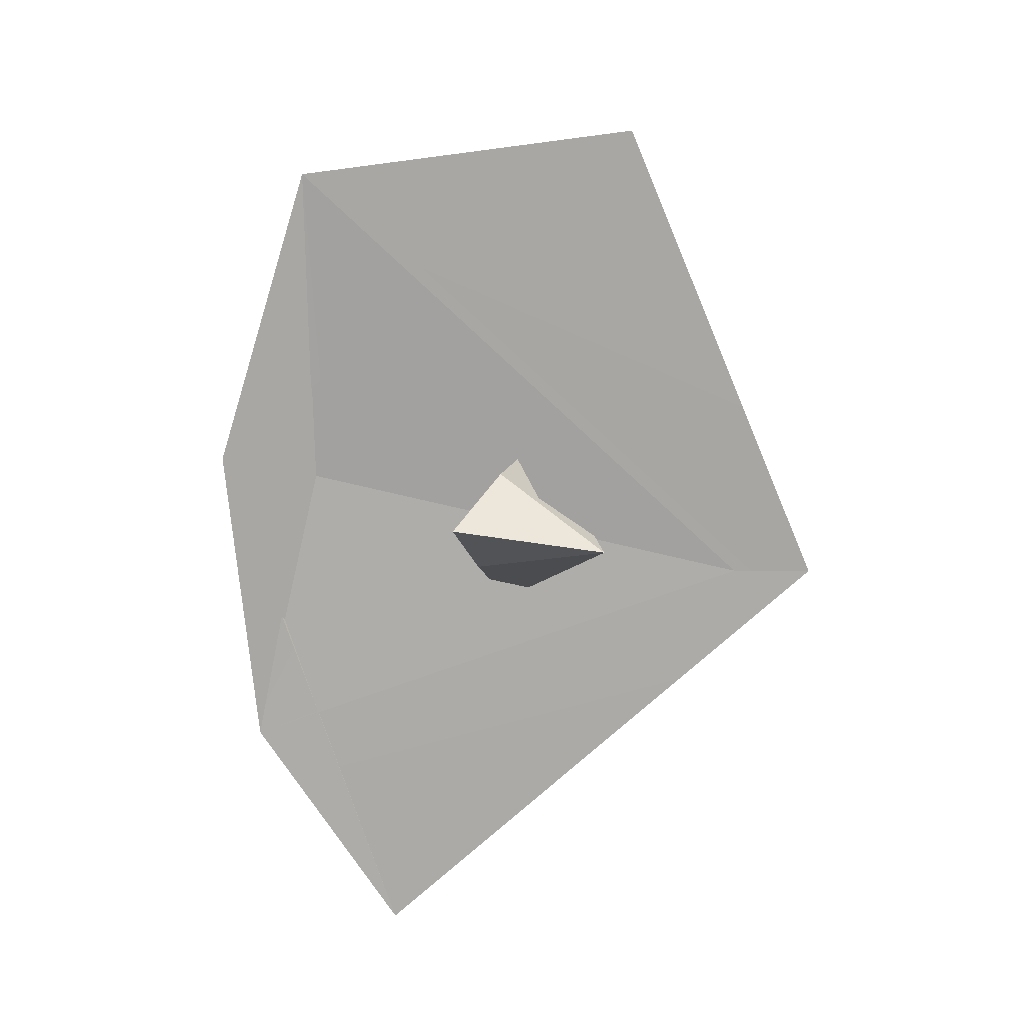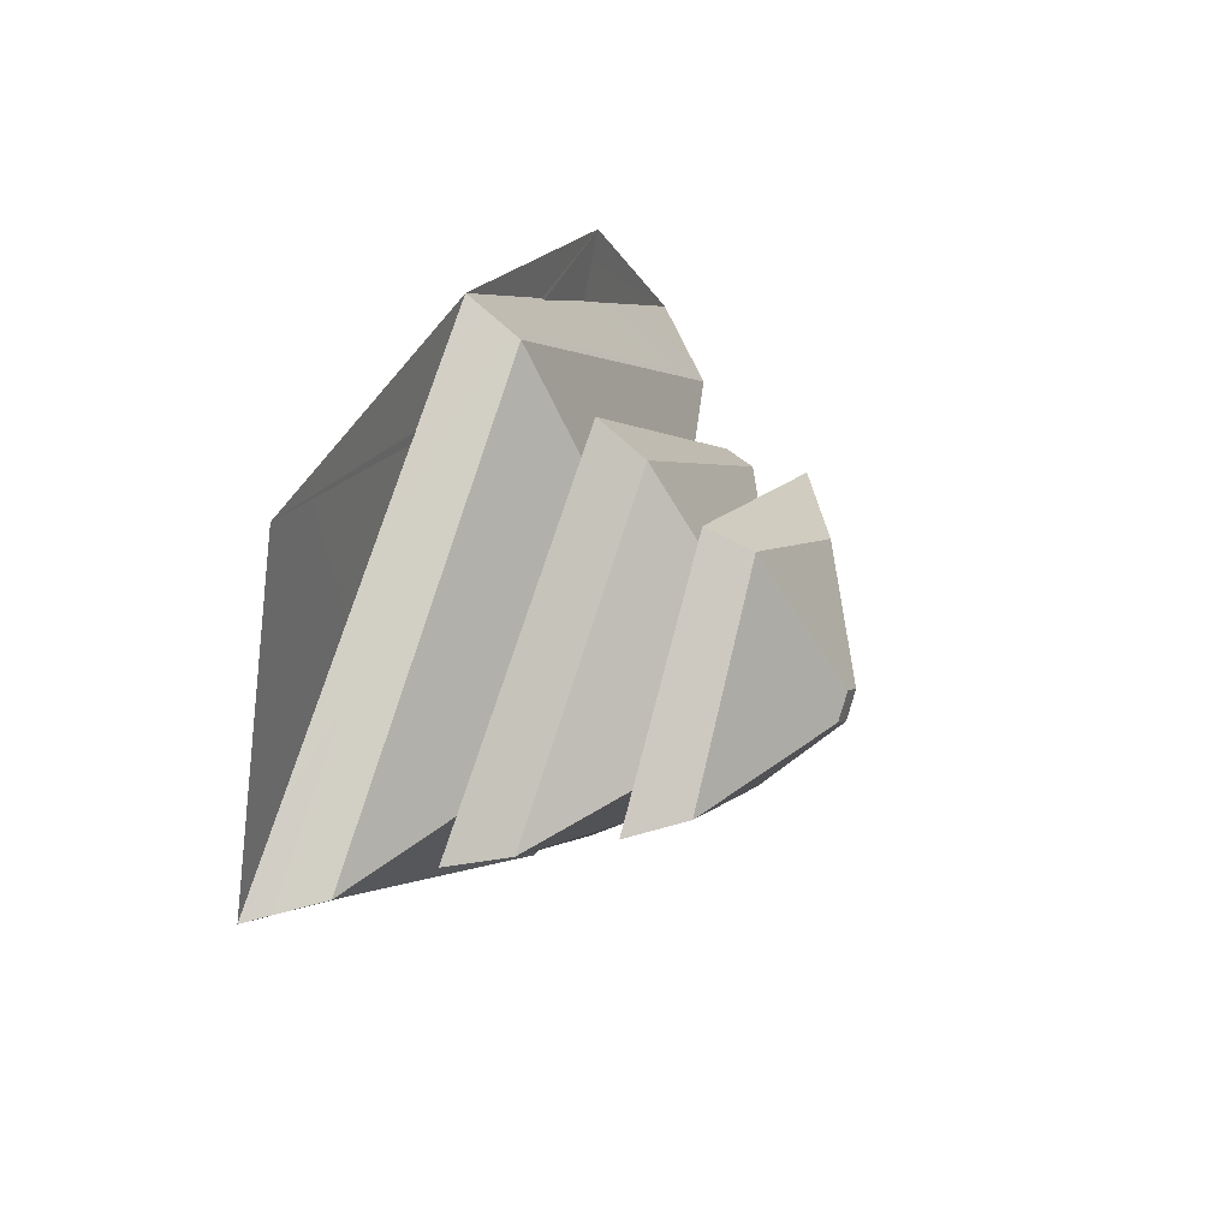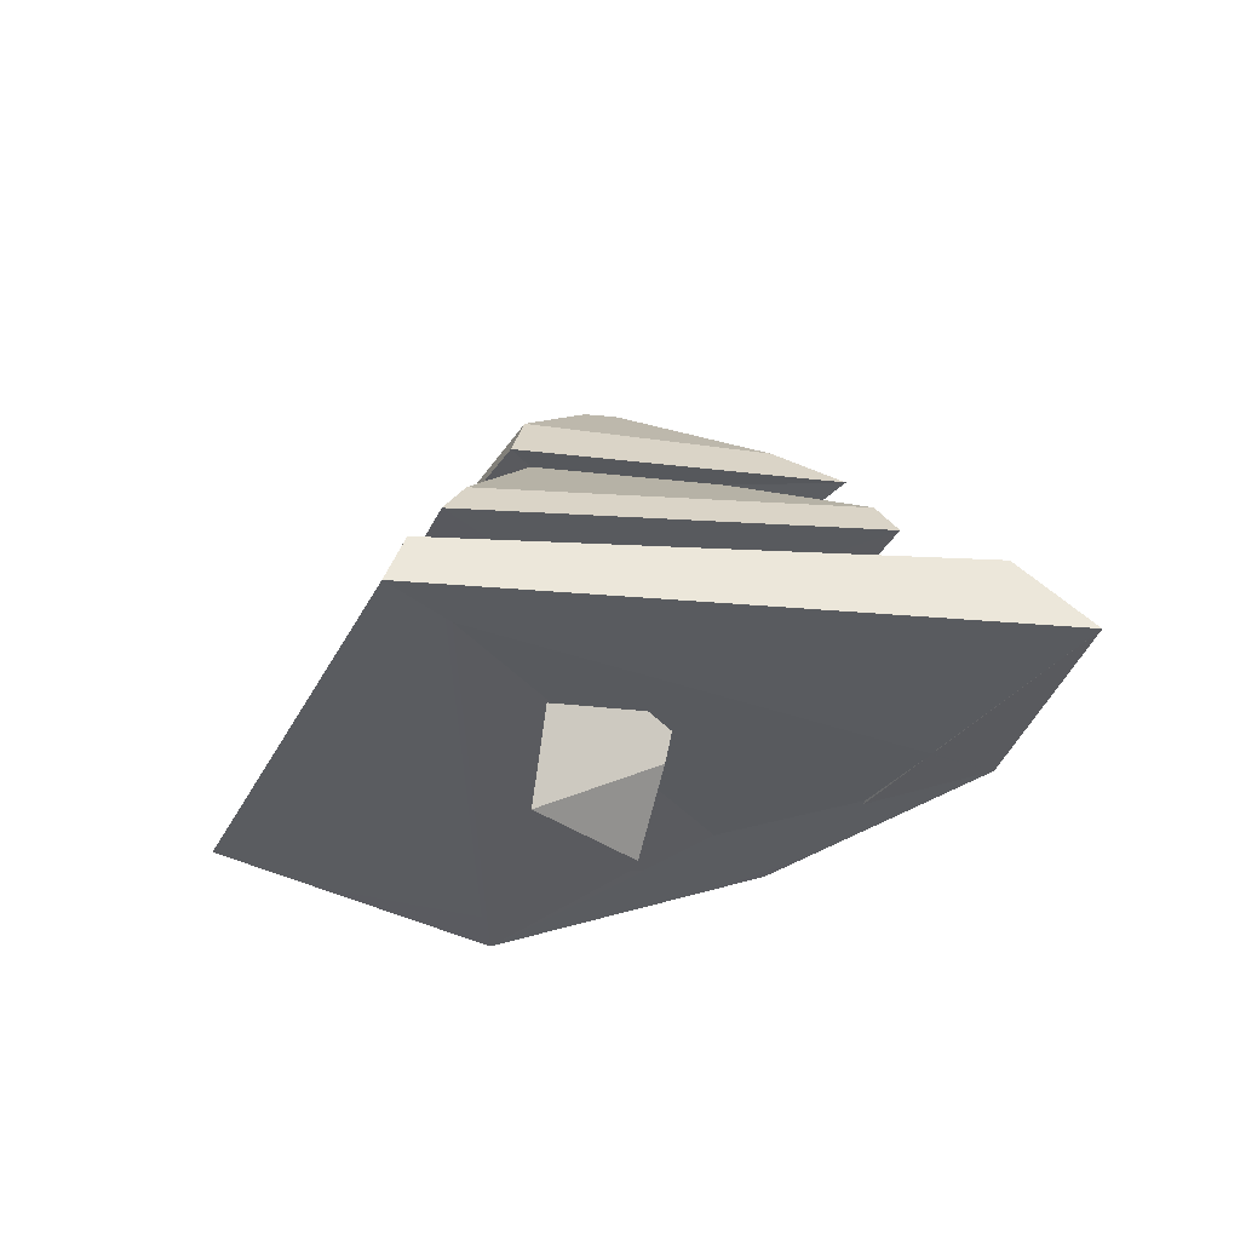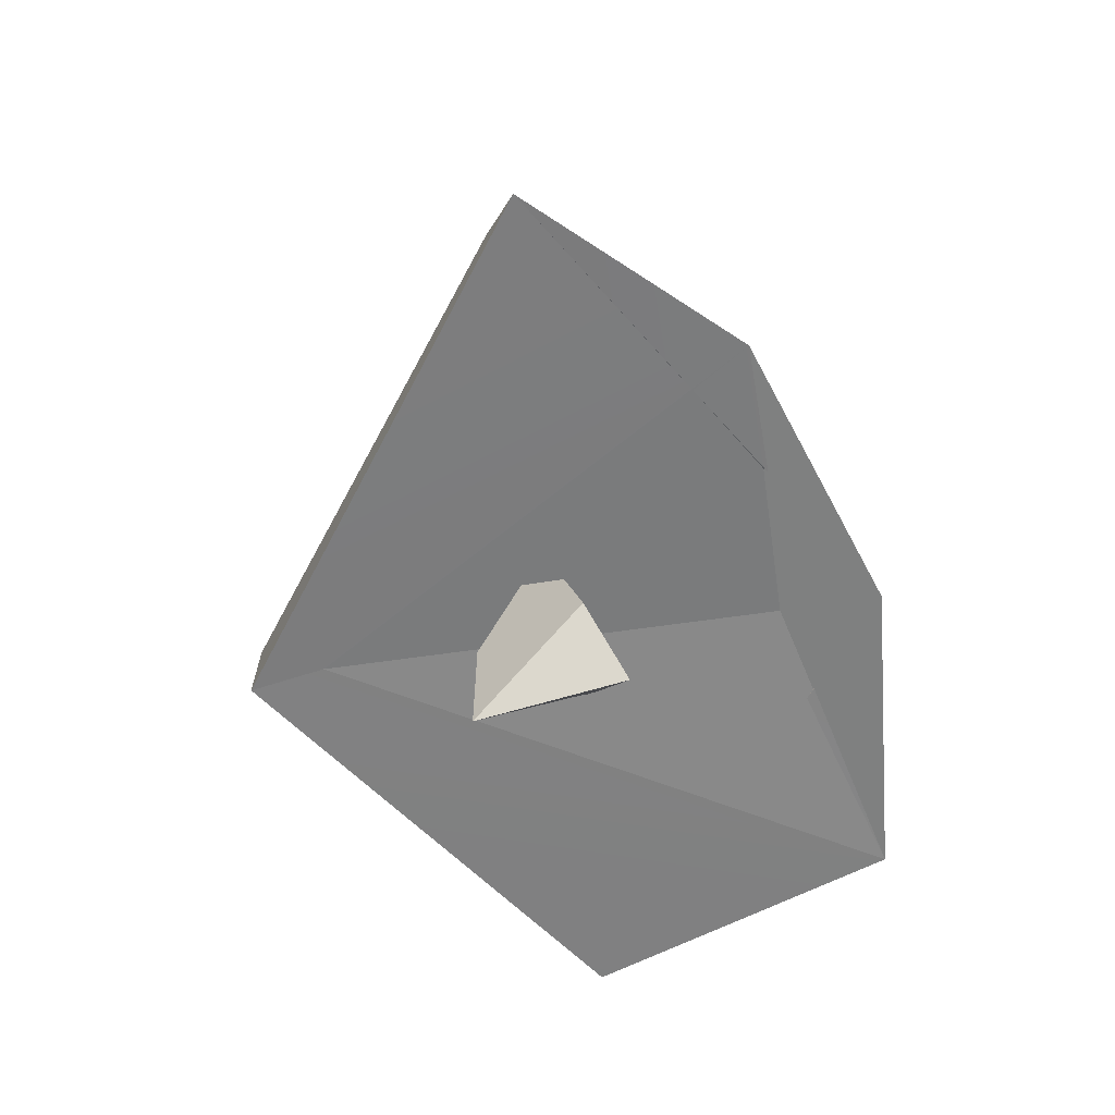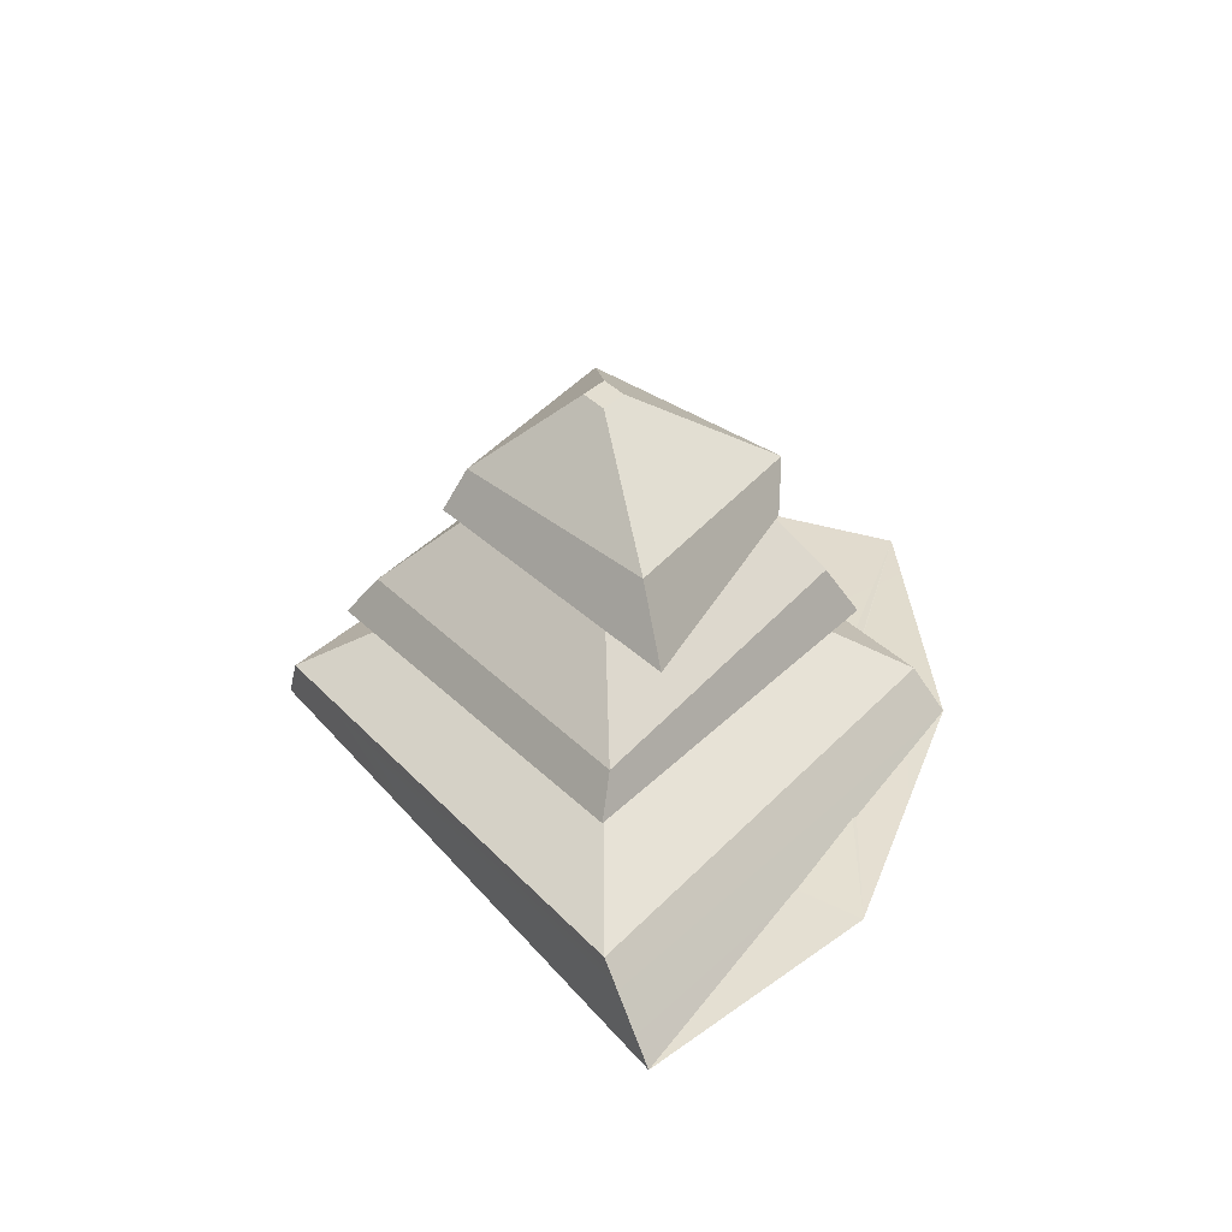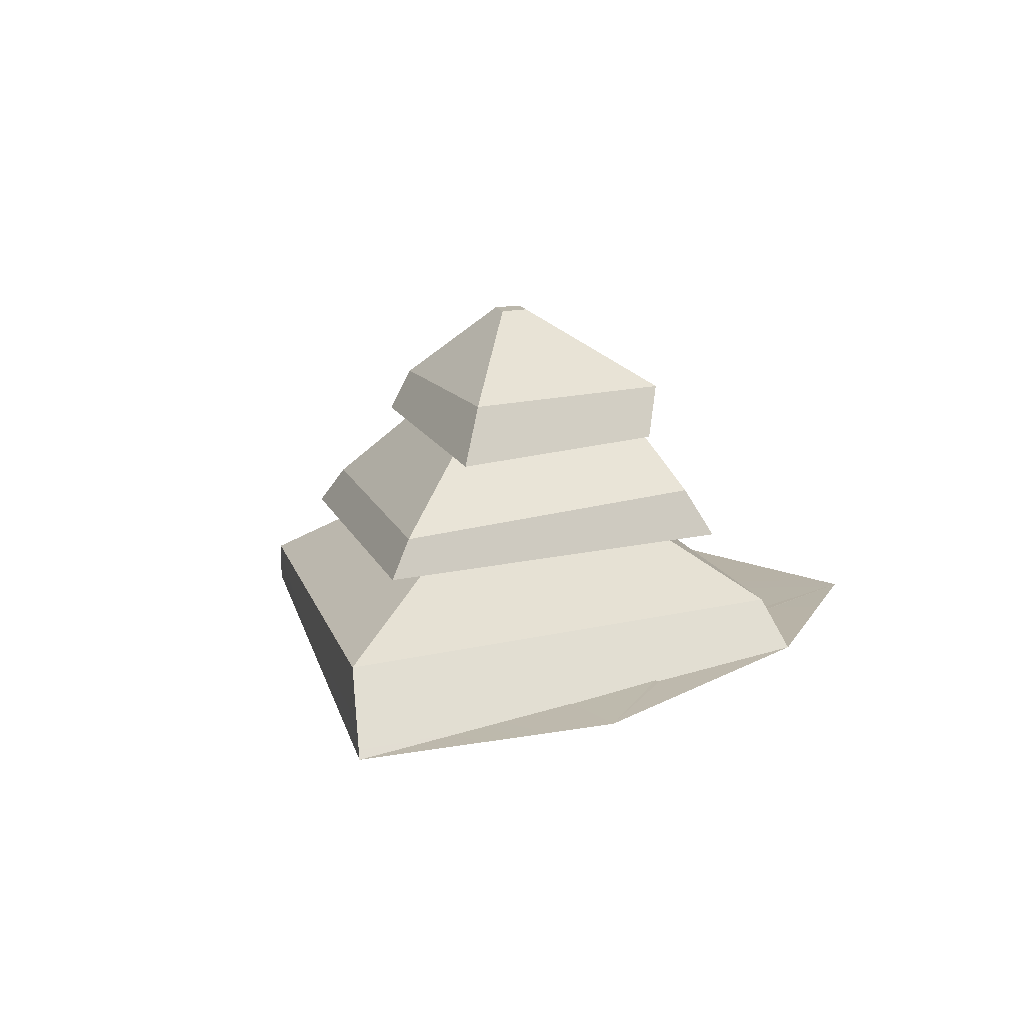
<metadata>
{"format":"obj","ext":"obj","renderer":"f3d","projection":"perspective","resolution":1024,"background":"white","views":[{"elev":-75.5,"azim":76.8,"up":"+Y"},{"elev":39.4,"azim":112.8,"up":"+Z"},{"elev":-31.7,"azim":-149.6,"up":"+Y"},{"elev":-59.9,"azim":-81.4,"up":"+Y"},{"elev":36.1,"azim":-89.8,"up":"+Y"},{"elev":14.0,"azim":-67.8,"up":"+Y"}]}
</metadata>
<code>
o Cylinder_Cylinder.001
v 0.635 3.157 -9.442
v 0.6796 17.89 -0.5766
v 1.703 17.88 0.1996
v 0.6347 3.157 9.833
v 0.711 17.88 0.9369
v -0.3331 17.88 0.193
v 0.6404 7.978 -6.865
v 0.6162 12.75 -4.651
v 6.929 12.74 0.02167
v 9.723 7.972 0.1952
v 1.544 12.54 6.218
v 0.6378 7.972 7.267
v -5.263 12.77 0.239
v -8.438 7.984 0.1979
v 0.6651 14.58 -5.055
v 8.03 14.75 -0.2223
v 1.75 14.49 7.024
v -6.663 14.63 1.64
v 0.7194 9.373 -8.773
v 12.18 9.856 -0.09748
v 0.6188 9.936 8.903
v -11.44 9.697 0.4623
v 0.6499 5.131 -12.35
v 16.65 5.159 0.1595
v 0.5637 5.128 12.7
v -16.6 5.55 0.2983
v 13.62 2.423 13.09
v -11.7 2.796 9.835
v 1.262 -1.23 -3.048
v 0.6356 4.393 -2.868
v 4.573 4.392 0.1952
v 0.5545 -0.7274 3.458
v -3.302 4.397 0.1921
v 2.818 2.182 1.893
v -1.548 2.183 1.893
v 0.6136 12.73 -6.052
v 9.817 12.72 -0.3268
v 1.046 12.22 6.975
v -9.538 12.6 2.281
v 0.8528 7.728 -10.09
v 14.52 8.132 0.8636
v 0.6364 7.964 10.25
v -12.53 8.155 0.2022
v 1.343 3.333 -12.74
v 18.6 2.626 -0.1588
v 0.4805 3.006 14.04
v -19.19 2.703 1.841
f 29 32 35
f 34 29 30 31
f 34 32 29
f 29 35 33 30
f 33 35 34 31
f 32 34 35
f 3 2 6 5
f 28 4 27 46
f 24 45 44 23
f 40 7 14 43
f 20 41 40 19
f 36 8 13 39
f 16 37 36 15
f 28 46 47
f 43 14 12 42
f 39 13 11 38
f 27 45 46
f 44 1 28 47
f 42 12 10 41
f 38 11 9 37
f 24 23 7 10
f 27 4 1
f 41 10 7 40
f 37 9 8 36
f 47 26 23 44
f 43 22 19 40
f 20 19 8 9
f 25 12 14 26
f 20 9 11 21
f 24 10 12 25
f 21 11 13 22
f 26 47 46 25
f 26 14 7 23
f 22 13 8 19
f 17 38 37 16
f 18 39 38 17
f 27 1 44 45
f 25 46 45 24
f 15 2 3 16
f 21 42 41 20
f 17 16 3 5
f 31 30 33
f 18 17 5 6
f 39 18 15 36
f 15 18 6 2
f 22 43 42 21
f 1 4 28

</code>
